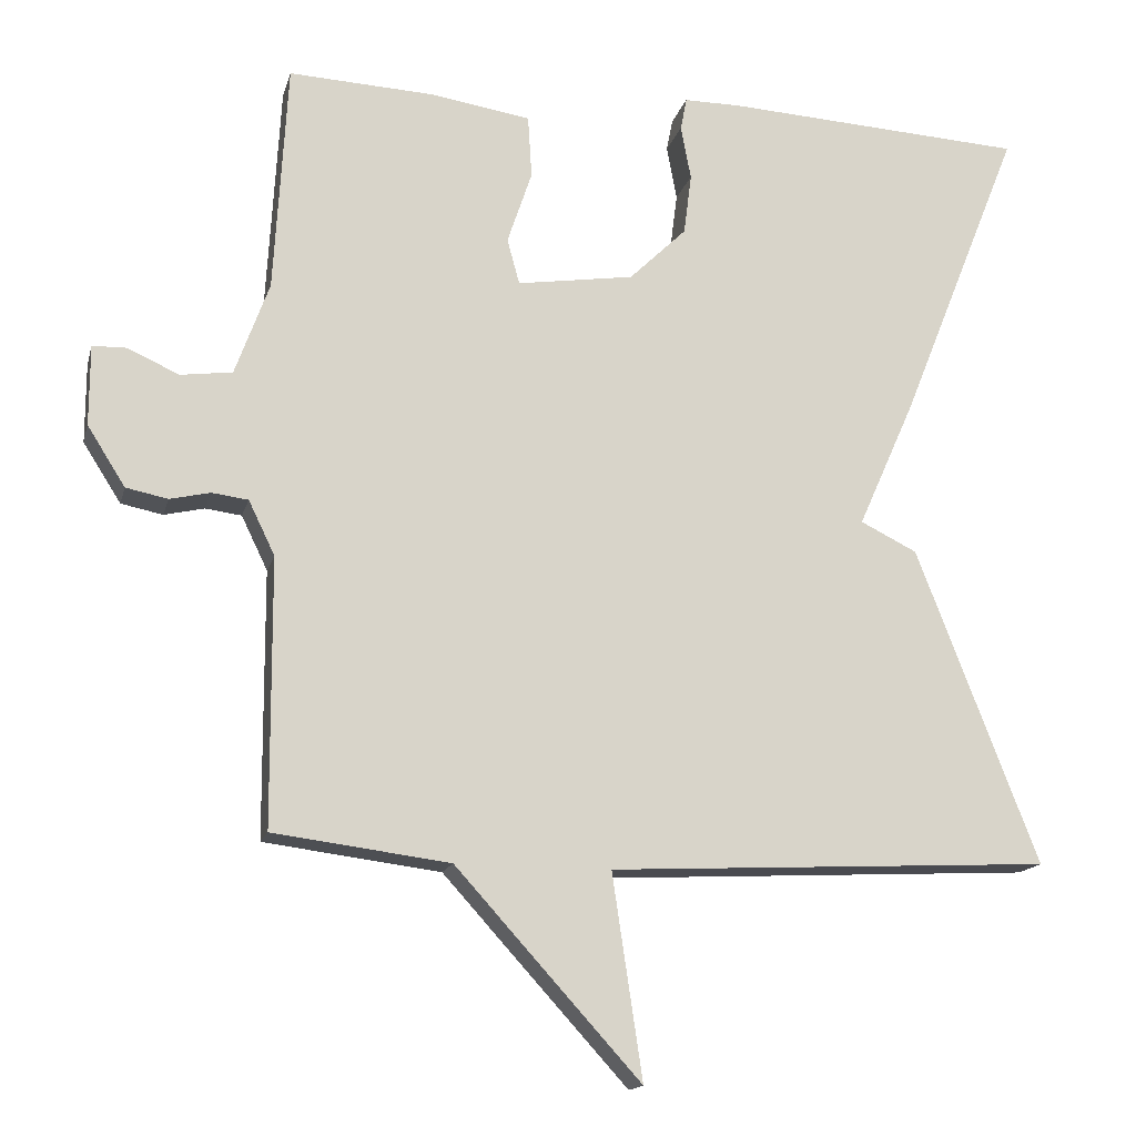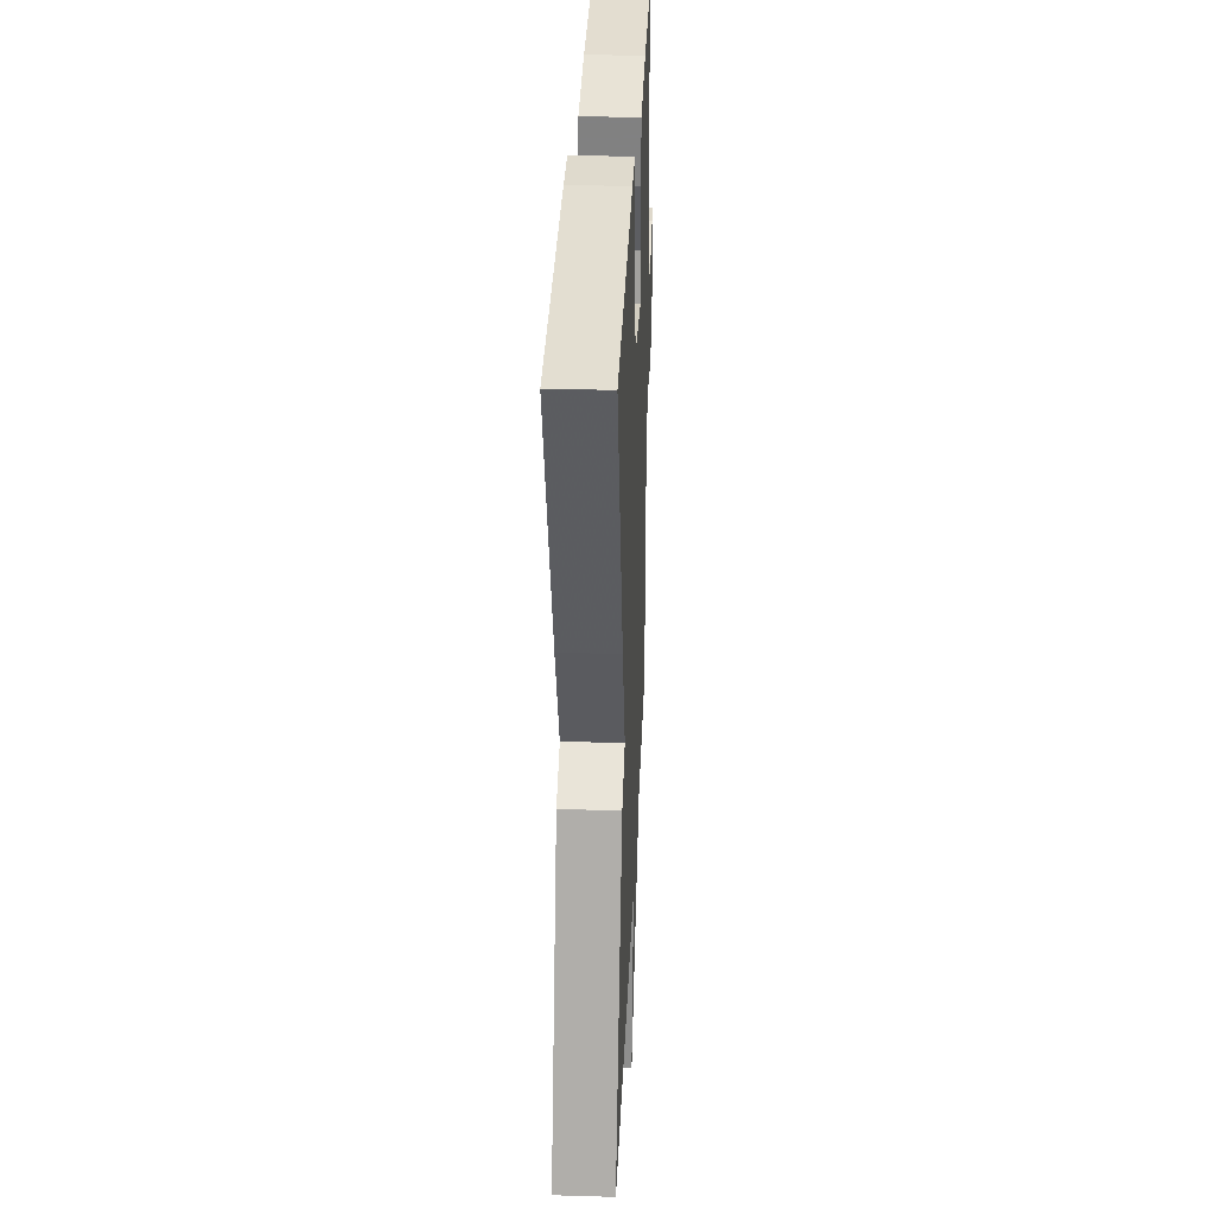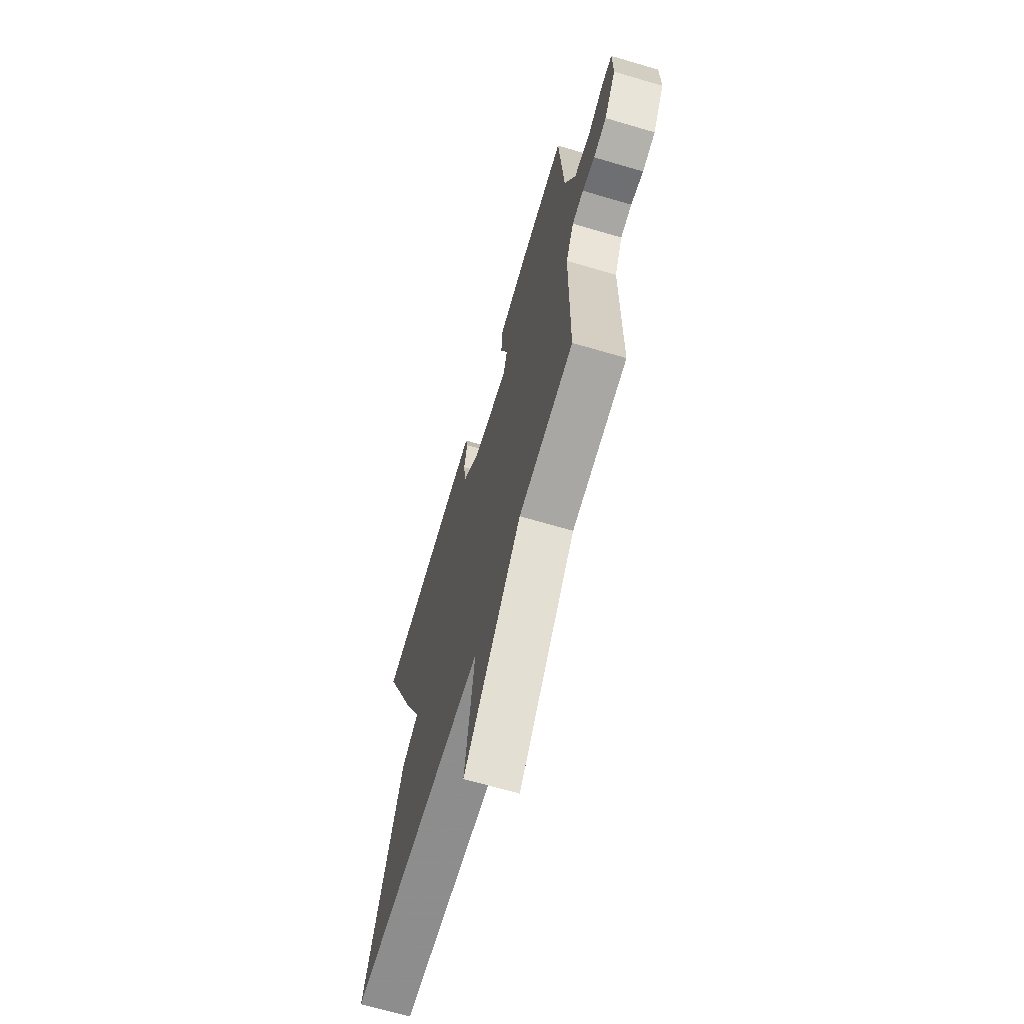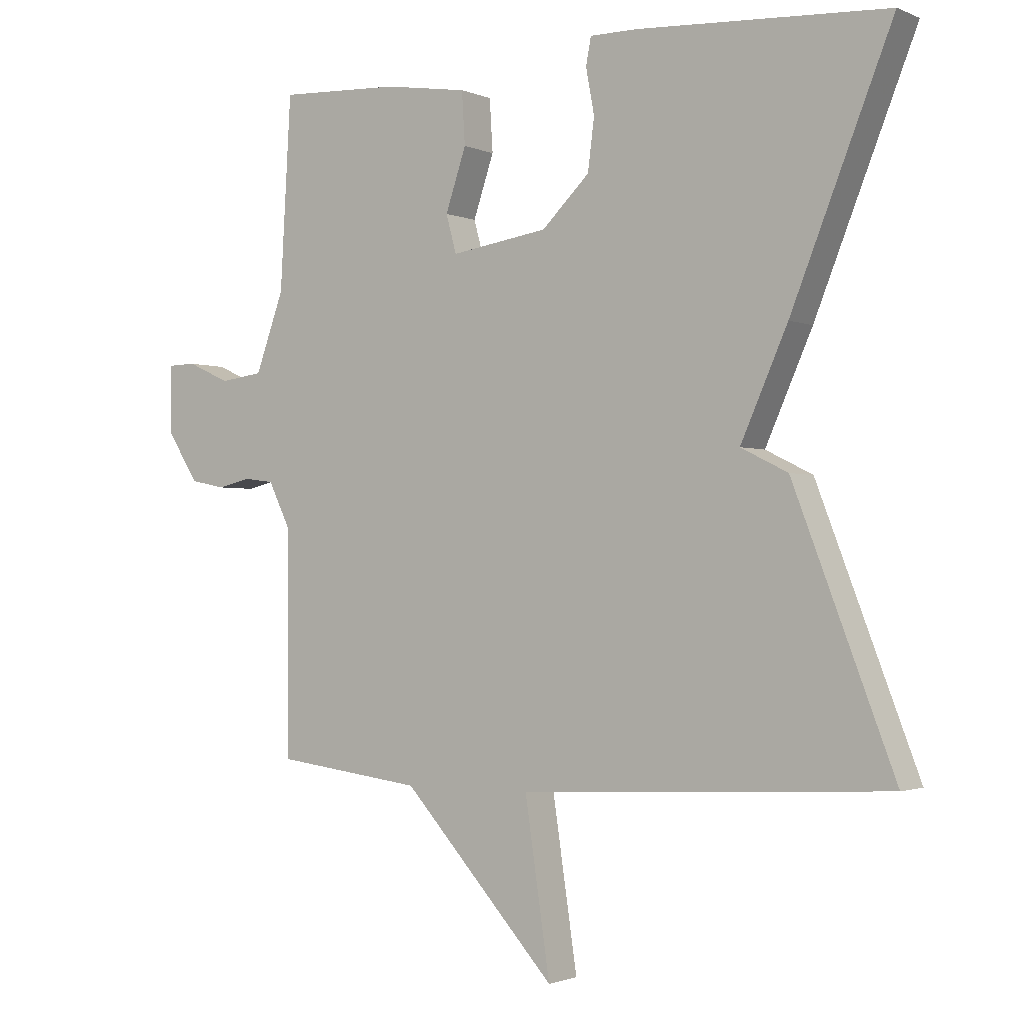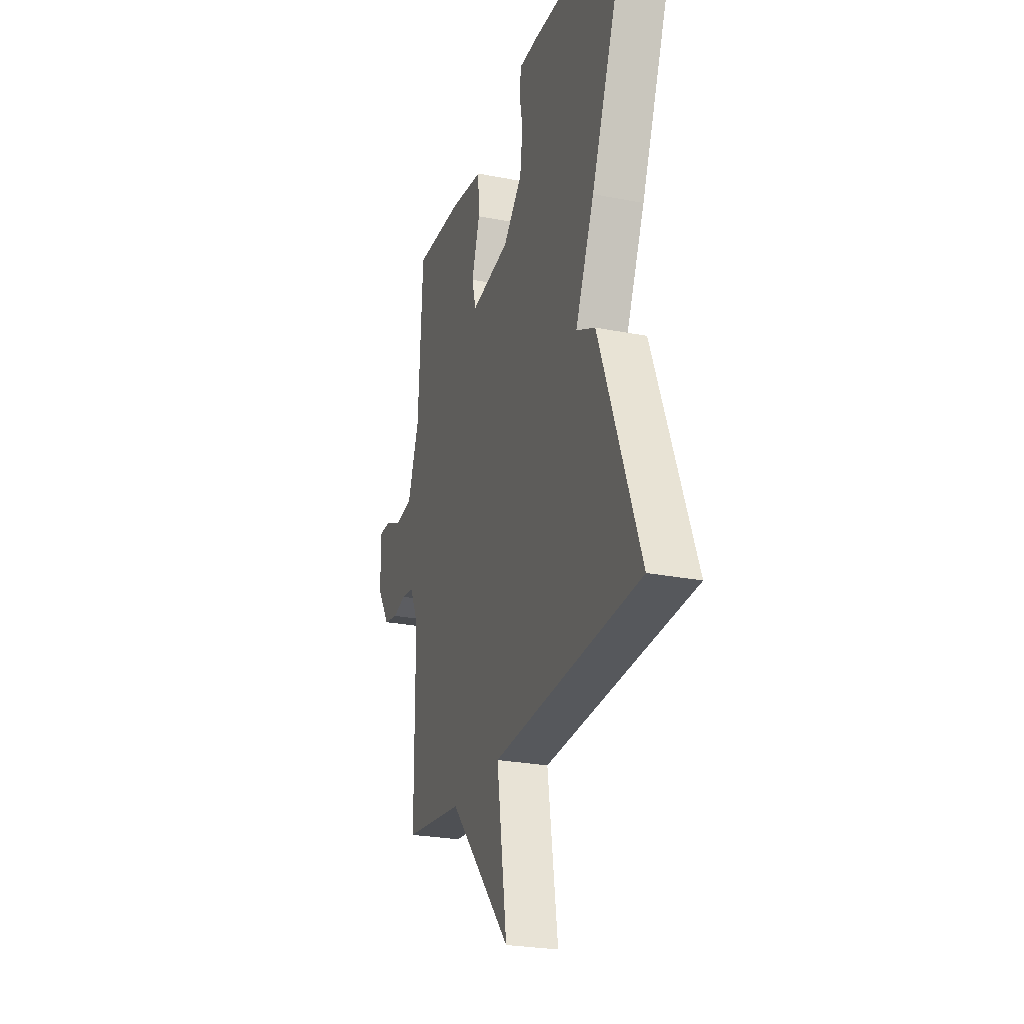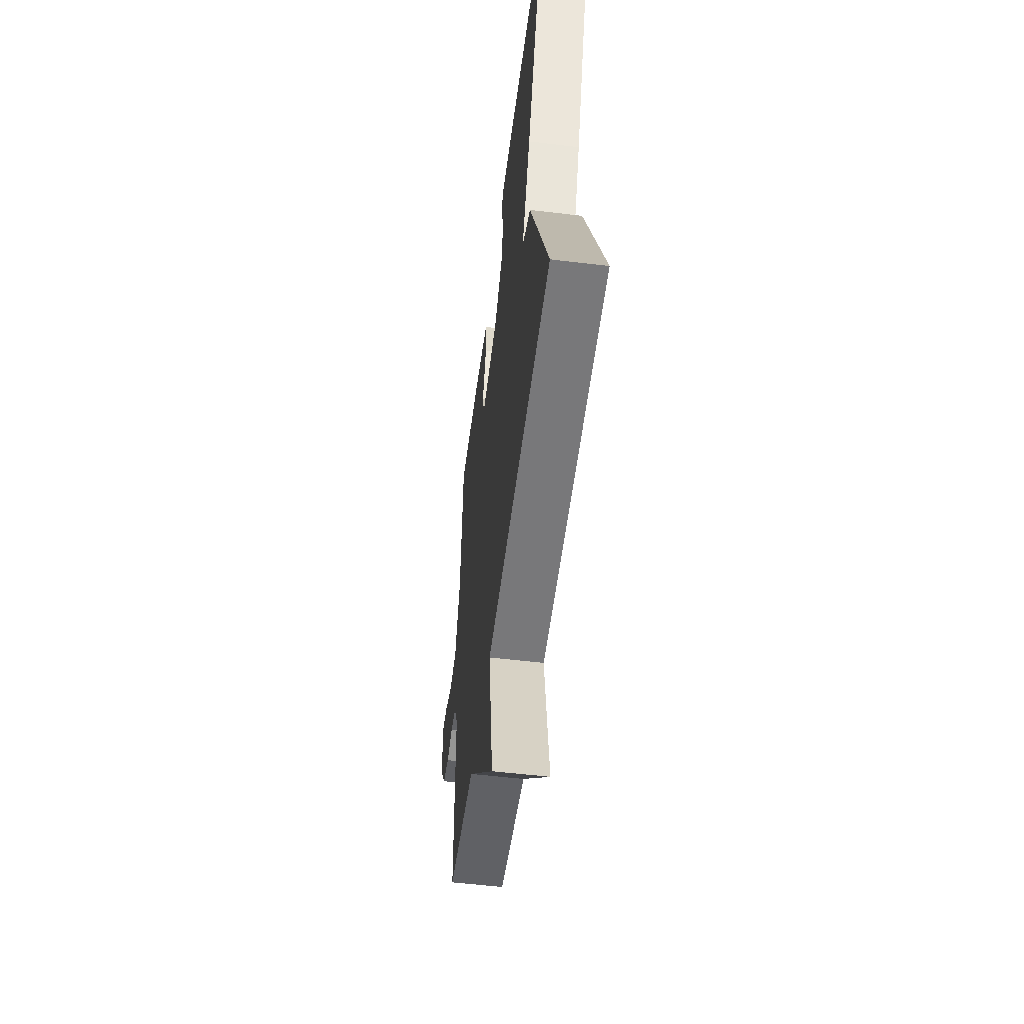
<metadata>
{"format":"obj","ext":"obj","renderer":"f3d","projection":"perspective","resolution":1024,"background":"white","views":[{"elev":-15.5,"azim":166.3,"up":"+Z"},{"elev":32.9,"azim":-87.6,"up":"+Z"},{"elev":-67.6,"azim":73.6,"up":"+Z"},{"elev":-1.6,"azim":-145.8,"up":"+Z"},{"elev":-25.6,"azim":-107.5,"up":"+Z"},{"elev":-54.6,"azim":-97.3,"up":"+Z"}]}
</metadata>
<code>
v -0.5 0.07 -0.5
v -0.343 0.07 -0.092
v -0.27 0.07 -0.056
v -0.343 0.07 0.108
v -0.5 0.07 0.5
v -0.11 0.07 0.522
v -0.037 0.07 0.522
v -0.029 0.07 0.48
v -0.042 0.07 0.41
v -0.032 0.07 0.331
v 0.042 0.07 0.259
v 0.193 0.07 0.236
v 0.209 0.07 0.295
v 0.177 0.07 0.39
v 0.182 0.07 0.471
v 0.311 0.07 0.491
v 0.5 0.07 0.5
v 0.517 0.07 0.203
v 0.561 0.07 0.082
v 0.628 0.07 0.073
v 0.694 0.07 0.103
v 0.738 0.07 0.102
v 0.738 0.07 -0.002
v 0.689 0.07 -0.079
v 0.635 0.07 -0.09
v 0.583 0.07 -0.078
v 0.536 0.07 -0.084
v 0.502 0.07 -0.154
v 0.5 0.07 -0.5
v 0.272 0.07 -0.529
v 0.033 0.07 -0.792
v 0.072 0.07 -0.529
v -0.5 0 -0.5
v -0.343 0 -0.092
v -0.27 0 -0.056
v -0.343 0 0.108
v -0.5 0 0.5
v -0.11 0 0.522
v -0.037 0 0.522
v -0.029 0 0.48
v -0.042 0 0.41
v -0.032 0 0.331
v 0.042 0 0.259
v 0.193 0 0.236
v 0.209 0 0.295
v 0.177 0 0.39
v 0.182 0 0.471
v 0.311 0 0.491
v 0.5 0 0.5
v 0.517 0 0.203
v 0.561 0 0.082
v 0.628 0 0.073
v 0.694 0 0.103
v 0.738 0 0.102
v 0.738 0 -0.002
v 0.689 0 -0.079
v 0.635 0 -0.09
v 0.583 0 -0.078
v 0.536 0 -0.084
v 0.502 0 -0.154
v 0.5 0 -0.5
v 0.272 0 -0.529
v 0.033 0 -0.792
v 0.072 0 -0.529
f 30 31 32
f 1 2 3
f 32 1 3
f 30 32 3
f 29 30 3
f 28 29 3
f 3 4 5
f 28 3 5
f 27 28 5
f 26 27 5
f 24 25 26
f 23 24 26
f 22 23 26
f 21 22 26
f 20 21 26
f 19 20 26
f 18 19 26
f 16 17 18
f 15 16 18
f 14 15 18
f 13 14 18
f 12 13 18 26
f 11 12 26
f 7 8 9
f 6 7 9
f 5 6 9
f 5 9 10
f 11 26 5
f 5 10 11
f 64 63 62
f 35 34 33
f 35 33 64
f 35 64 62
f 35 62 61
f 35 61 60
f 37 36 35
f 37 35 60
f 37 60 59
f 37 59 58
f 58 57 56
f 58 56 55
f 58 55 54
f 58 54 53
f 58 53 52
f 58 52 51
f 58 51 50
f 50 49 48
f 50 48 47
f 50 47 46
f 50 46 45
f 58 50 45 44
f 58 44 43
f 41 40 39
f 41 39 38
f 41 38 37
f 42 41 37
f 37 58 43
f 43 42 37
f 1 33 34 2
f 2 34 35 3
f 3 35 36 4
f 4 36 37 5
f 5 37 38 6
f 6 38 39 7
f 7 39 40 8
f 8 40 41 9
f 9 41 42 10
f 10 42 43 11
f 11 43 44 12
f 12 44 45 13
f 13 45 46 14
f 14 46 47 15
f 15 47 48 16
f 16 48 49 17
f 17 49 50 18
f 18 50 51 19
f 19 51 52 20
f 20 52 53 21
f 21 53 54 22
f 22 54 55 23
f 23 55 56 24
f 24 56 57 25
f 25 57 58 26
f 26 58 59 27
f 27 59 60 28
f 28 60 61 29
f 29 61 62 30
f 30 62 63 31
f 31 63 64 32
f 32 64 33 1

</code>
